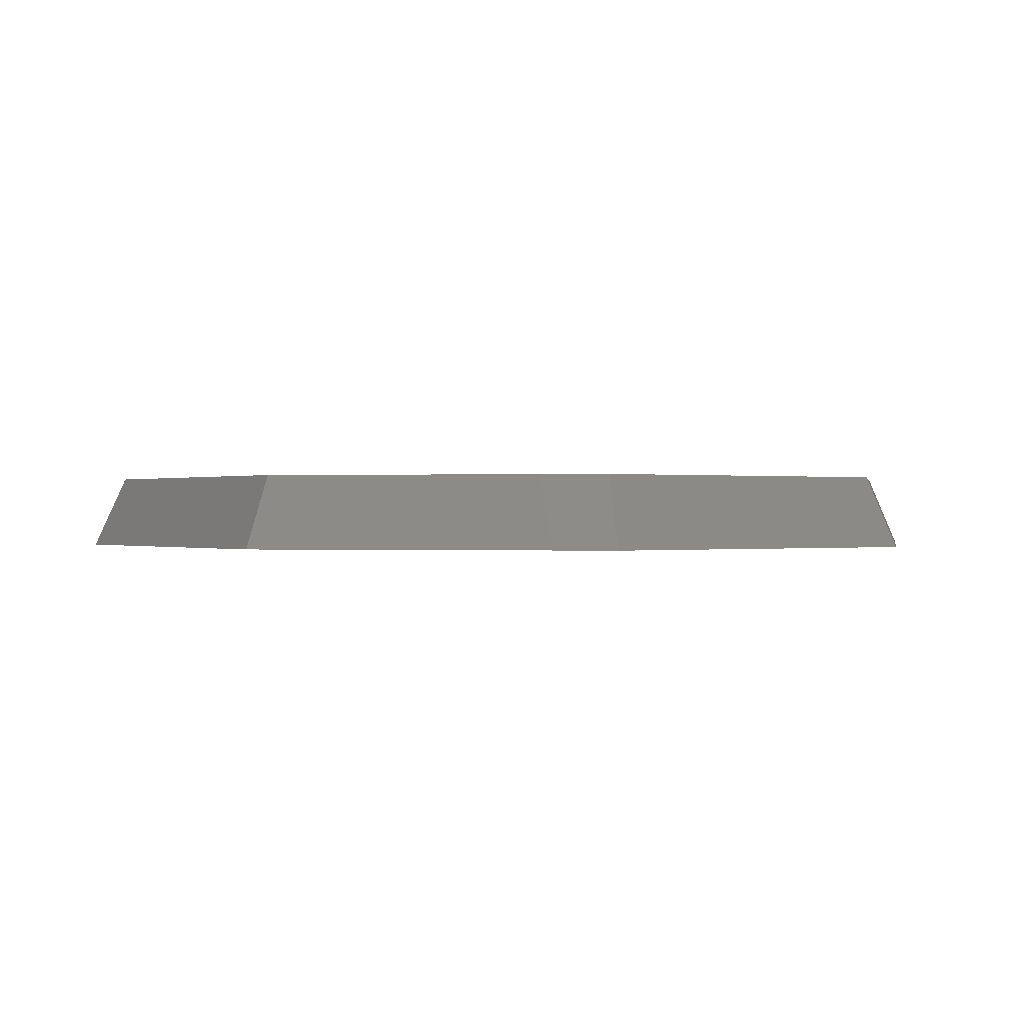
<metadata>
{"format":"stl","ext":"stl","renderer":"f3d","projection":"perspective","resolution":1024,"background":"white","views":[{"elev":-0.0,"azim":-169.6,"up":"+Y"}]}
</metadata>
<code>
# stl→obj: 424 verts, 848 faces
v -1022 -643.5 551.9
v -1021 -643.5 550.1
v -1022 -668.9 551.9
v -1021 -668.9 550.1
v -1020 -643.5 548.3
v -1020 -668.9 548.3
v -1019 -643.5 546.5
v -1019 -668.9 546.5
v -1018 -643.5 544.7
v -1018 -668.9 544.7
v -1017 -643.5 542.8
v -1017 -668.9 542.8
v -1016 -643.5 540.9
v -1016 -668.9 540.9
v -1015 -643.5 539
v -1015 -668.9 539
v -1014 -643.5 537
v -1014 -668.9 537
v -1013 -643.5 535.1
v -1013 -668.9 535.1
v -1012 -643.5 533.1
v -1012 -668.9 533.1
v -1012 -643.5 531.1
v -1012 -668.9 531.1
v -1011 -643.5 529.1
v -1011 -668.9 529.1
v -1011 -643.5 527.1
v -1011 -668.9 527.1
v -1010 -643.5 525
v -1010 -668.9 525
v -1009 -643.5 523
v -1009 -668.9 523
v -1009 -643.5 520.9
v -1009 -668.9 520.9
v -1009 -643.5 518.8
v -1009 -668.9 518.8
v -1008 -643.5 516.7
v -1008 -668.9 516.7
v -1008 -643.5 514.7
v -1008 -668.9 514.7
v -1008 -643.5 512.6
v -1008 -668.9 512.6
v -1007 -643.5 510.4
v -1007 -668.9 510.4
v -1007 -643.5 508.3
v -1007 -668.9 508.3
v -1007 -643.5 506.2
v -1007 -668.9 506.2
v -1007 -668.9 504.1
v -1007 -643.5 504.1
v -1007 -668.9 502
v -1007 -643.5 502
v -1007 -668.9 499.9
v -1007 -643.5 499.9
v -1007 -643.5 497.8
v -1007 -668.9 497.8
v -1007 -643.5 495.6
v -1007 -668.9 495.6
v -1008 -643.5 493.5
v -1008 -668.9 493.5
v -1008 -643.5 491.4
v -1008 -668.9 491.4
v -1008 -643.5 489.3
v -1008 -668.9 489.3
v -1009 -643.5 487.3
v -1009 -668.9 487.3
v -1009 -643.5 485.2
v -1009 -668.9 485.2
v -1009 -643.5 483.1
v -1009 -668.9 483.1
v -1010 -643.5 481.1
v -1010 -668.9 481.1
v -1011 -643.5 479
v -1011 -668.9 479
v -1011 -643.5 477
v -1011 -668.9 477
v -1012 -643.5 475
v -1012 -668.9 475
v -1012 -643.5 473
v -1012 -668.9 473
v -1013 -643.5 471
v -1013 -668.9 471
v -1014 -643.5 469.1
v -1014 -668.9 469.1
v -1015 -643.5 467.1
v -1015 -668.9 467.1
v -1016 -643.5 465.2
v -1016 -668.9 465.2
v -1017 -643.5 463.3
v -1017 -668.9 463.3
v -1018 -643.5 461.4
v -1018 -668.9 461.4
v -1019 -643.5 459.6
v -1019 -668.9 459.6
v -1020 -643.5 457.8
v -1020 -668.9 457.8
v -1021 -643.5 456
v -1021 -668.9 456
v -1022 -643.5 454.2
v -1022 -668.9 454.2
v -1143 -643.5 575
v -1141 -643.5 576.2
v -1143 -668.9 575
v -1141 -668.9 576.2
v -1139 -643.5 577.3
v -1139 -668.9 577.3
v -1138 -643.5 578.4
v -1138 -668.9 578.4
v -1136 -643.5 579.5
v -1136 -668.9 579.5
v -1134 -643.5 580.4
v -1134 -668.9 580.4
v -1132 -643.5 581.4
v -1132 -668.9 581.4
v -1130 -643.5 582.3
v -1130 -668.9 582.3
v -1128 -643.5 583.1
v -1128 -668.9 583.1
v -1126 -643.5 583.9
v -1126 -668.9 583.9
v -1124 -643.5 584.7
v -1124 -668.9 584.7
v -1122 -643.5 585.4
v -1122 -668.9 585.4
v -1120 -643.5 586.1
v -1120 -668.9 586.1
v -1118 -643.5 586.7
v -1118 -668.9 586.7
v -1116 -643.5 587.2
v -1116 -668.9 587.2
v -1114 -643.5 587.7
v -1114 -668.9 587.7
v -1112 -643.5 588.2
v -1112 -668.9 588.2
v -1110 -643.5 588.6
v -1110 -668.9 588.6
v -1108 -643.5 589
v -1108 -668.9 589
v -1106 -643.5 589.3
v -1106 -668.9 589.3
v -1104 -643.5 589.5
v -1104 -668.9 589.5
v -1102 -643.5 589.7
v -1102 -668.9 589.7
v -1099 -643.5 589.9
v -1099 -668.9 589.9
v -1097 -643.5 590
v -1097 -668.9 590
v -1095 -643.5 590
v -1095 -668.9 590
v -1093 -643.5 590
v -1093 -668.9 590
v -1091 -643.5 590
v -1091 -668.9 590
v -1089 -643.5 589.9
v -1089 -668.9 589.9
v -1087 -643.5 589.7
v -1087 -668.9 589.7
v -1085 -643.5 589.5
v -1085 -668.9 589.5
v -1083 -643.5 589.3
v -1083 -668.9 589.3
v -1080 -643.5 589
v -1080 -668.9 589
v -1078 -643.5 588.6
v -1078 -668.9 588.6
v -1076 -643.5 588.2
v -1076 -668.9 588.2
v -1074 -643.5 587.7
v -1074 -668.9 587.7
v -1072 -643.5 587.2
v -1072 -668.9 587.2
v -1070 -643.5 586.7
v -1070 -668.9 586.7
v -1068 -643.5 586.1
v -1068 -668.9 586.1
v -1066 -643.5 585.4
v -1066 -668.9 585.4
v -1064 -643.5 584.7
v -1064 -668.9 584.7
v -1062 -643.5 583.9
v -1062 -668.9 583.9
v -1060 -643.5 583.1
v -1060 -668.9 583.1
v -1058 -643.5 582.3
v -1058 -668.9 582.3
v -1056 -643.5 581.4
v -1056 -668.9 581.4
v -1054 -643.5 580.4
v -1054 -668.9 580.4
v -1053 -643.5 579.5
v -1053 -668.9 579.5
v -1051 -643.5 578.4
v -1051 -668.9 578.4
v -1049 -643.5 577.3
v -1049 -668.9 577.3
v -1047 -643.5 576.2
v -1047 -668.9 576.2
v -1045 -643.5 575
v -1045 -668.9 575
v -1166 -643.5 454.2
v -1167 -643.5 456
v -1166 -668.9 454.2
v -1167 -668.9 456
v -1168 -643.5 457.8
v -1168 -668.9 457.8
v -1169 -643.5 459.6
v -1169 -668.9 459.6
v -1171 -643.5 461.4
v -1171 -668.9 461.4
v -1172 -643.5 463.3
v -1172 -668.9 463.3
v -1172 -643.5 465.2
v -1172 -668.9 465.2
v -1173 -643.5 467.1
v -1173 -668.9 467.1
v -1174 -643.5 469.1
v -1174 -668.9 469.1
v -1175 -643.5 471
v -1175 -668.9 471
v -1176 -643.5 473
v -1176 -668.9 473
v -1176 -643.5 475
v -1176 -668.9 475
v -1177 -643.5 477
v -1177 -668.9 477
v -1178 -643.5 479
v -1178 -668.9 479
v -1178 -643.5 481.1
v -1178 -668.9 481.1
v -1179 -643.5 483.1
v -1179 -668.9 483.1
v -1179 -643.5 485.2
v -1179 -668.9 485.2
v -1180 -643.5 487.3
v -1180 -668.9 487.3
v -1180 -643.5 489.3
v -1180 -668.9 489.3
v -1180 -643.5 491.4
v -1180 -668.9 491.4
v -1181 -643.5 493.5
v -1181 -668.9 493.5
v -1181 -643.5 495.6
v -1181 -668.9 495.6
v -1181 -643.5 497.8
v -1181 -668.9 497.8
v -1181 -643.5 499.9
v -1181 -668.9 499.9
v -1181 -668.9 502
v -1181 -643.5 502
v -1181 -668.9 504.1
v -1181 -643.5 504.1
v -1181 -668.9 506.2
v -1181 -643.5 506.2
v -1181 -643.5 508.3
v -1181 -668.9 508.3
v -1181 -643.5 510.4
v -1181 -668.9 510.4
v -1181 -643.5 512.6
v -1181 -668.9 512.6
v -1180 -643.5 514.7
v -1180 -668.9 514.7
v -1180 -643.5 516.7
v -1180 -668.9 516.7
v -1180 -643.5 518.8
v -1180 -668.9 518.8
v -1179 -643.5 520.9
v -1179 -668.9 520.9
v -1179 -643.5 523
v -1179 -668.9 523
v -1178 -643.5 525
v -1178 -668.9 525
v -1178 -643.5 527.1
v -1178 -668.9 527.1
v -1177 -643.5 529.1
v -1177 -668.9 529.1
v -1176 -643.5 531.1
v -1176 -668.9 531.1
v -1176 -643.5 533.1
v -1176 -668.9 533.1
v -1175 -643.5 535.1
v -1175 -668.9 535.1
v -1174 -643.5 537
v -1174 -668.9 537
v -1173 -643.5 539
v -1173 -668.9 539
v -1172 -643.5 540.9
v -1172 -668.9 540.9
v -1172 -643.5 542.8
v -1172 -668.9 542.8
v -1171 -643.5 544.7
v -1171 -668.9 544.7
v -1169 -643.5 546.5
v -1169 -668.9 546.5
v -1168 -643.5 548.3
v -1168 -668.9 548.3
v -1167 -643.5 550.1
v -1167 -668.9 550.1
v -1166 -643.5 551.9
v -1166 -668.9 551.9
v -1143 -668.9 431
v -1141 -668.9 429.9
v -1143 -643.5 431
v -1141 -643.5 429.9
v -1139 -668.9 428.8
v -1139 -643.5 428.8
v -1138 -668.9 427.7
v -1138 -643.5 427.7
v -1136 -668.9 426.6
v -1136 -643.5 426.6
v -1134 -668.9 425.7
v -1134 -643.5 425.7
v -1132 -668.9 424.7
v -1132 -643.5 424.7
v -1130 -668.9 423.8
v -1130 -643.5 423.8
v -1128 -668.9 423
v -1128 -643.5 423
v -1126 -668.9 422.2
v -1126 -643.5 422.2
v -1124 -668.9 421.4
v -1124 -643.5 421.4
v -1122 -668.9 420.7
v -1122 -643.5 420.7
v -1120 -668.9 420
v -1120 -643.5 420
v -1118 -668.9 419.4
v -1118 -643.5 419.4
v -1116 -668.9 418.9
v -1116 -643.5 418.9
v -1114 -668.9 418.4
v -1114 -643.5 418.4
v -1112 -668.9 417.9
v -1112 -643.5 417.9
v -1110 -668.9 417.5
v -1110 -643.5 417.5
v -1108 -668.9 417.1
v -1108 -643.5 417.1
v -1106 -668.9 416.8
v -1106 -643.5 416.8
v -1104 -668.9 416.6
v -1104 -643.5 416.6
v -1102 -668.9 416.4
v -1102 -643.5 416.4
v -1099 -668.9 416.2
v -1099 -643.5 416.2
v -1097 -668.9 416.1
v -1097 -643.5 416.1
v -1095 -668.9 416.1
v -1095 -643.5 416.1
v -1093 -668.9 416.1
v -1093 -643.5 416.1
v -1091 -668.9 416.1
v -1091 -643.5 416.1
v -1089 -668.9 416.2
v -1089 -643.5 416.2
v -1087 -668.9 416.4
v -1087 -643.5 416.4
v -1085 -668.9 416.6
v -1085 -643.5 416.6
v -1083 -668.9 416.8
v -1083 -643.5 416.8
v -1080 -668.9 417.1
v -1080 -643.5 417.1
v -1078 -668.9 417.5
v -1078 -643.5 417.5
v -1076 -668.9 417.9
v -1076 -643.5 417.9
v -1074 -668.9 418.4
v -1074 -643.5 418.4
v -1072 -668.9 418.9
v -1072 -643.5 418.9
v -1070 -668.9 419.4
v -1070 -643.5 419.4
v -1068 -668.9 420
v -1068 -643.5 420
v -1066 -668.9 420.7
v -1066 -643.5 420.7
v -1064 -668.9 421.4
v -1064 -643.5 421.4
v -1062 -668.9 422.2
v -1062 -643.5 422.2
v -1060 -668.9 423
v -1060 -643.5 423
v -1058 -668.9 423.8
v -1058 -643.5 423.8
v -1056 -668.9 424.7
v -1056 -643.5 424.7
v -1054 -668.9 425.7
v -1054 -643.5 425.7
v -1053 -668.9 426.6
v -1053 -643.5 426.6
v -1051 -668.9 427.7
v -1051 -643.5 427.7
v -1049 -668.9 428.8
v -1049 -643.5 428.8
v -1047 -668.9 429.9
v -1047 -643.5 429.9
v -1045 -668.9 431
v -1045 -643.5 431
v -1022 -643.5 431
v -1022 -668.9 431
v -1166 -668.9 575
v -1166 -643.5 575
v -1166 -643.5 431
v -1166 -668.9 431
v -1022 -668.9 575
v -1022 -643.5 575
v -1035 -643.5 360.3
v -951.3 -643.5 443.9
v -1153 -643.5 360.3
v -1237 -643.5 443.9
v -1237 -643.5 562.2
v -1153 -643.5 645.8
v -1035 -643.5 645.8
v -951.3 -643.5 562.2
v -1031 -668.9 349.7
v -1158 -668.9 349.7
v -1247 -668.9 439.5
v -1247 -668.9 566.5
v -1158 -668.9 656.3
v -1031 -668.9 656.3
v -940.8 -668.9 566.5
v -940.8 -668.9 439.5
f 1 2 3
f 3 2 4
f 4 2 5
f 6 5 7
f 8 7 9
f 10 9 11
f 12 11 13
f 14 13 15
f 16 15 17
f 18 17 19
f 20 19 21
f 22 21 23
f 24 23 25
f 26 25 27
f 28 27 29
f 30 29 31
f 32 31 33
f 34 33 35
f 36 35 37
f 38 37 39
f 40 39 41
f 42 41 43
f 44 43 45
f 46 45 47
f 48 47 49
f 48 46 47
f 4 5 6
f 6 7 8
f 8 9 10
f 10 11 12
f 12 13 14
f 14 15 16
f 16 17 18
f 18 19 20
f 20 21 22
f 22 23 24
f 24 25 26
f 26 27 28
f 28 29 30
f 30 31 32
f 32 33 34
f 34 35 36
f 36 37 38
f 38 39 40
f 40 41 42
f 42 43 44
f 44 45 46
f 47 50 49
f 49 50 51
f 51 50 52
f 53 52 54
f 55 53 54
f 55 56 53
f 55 57 56
f 56 57 58
f 58 57 59
f 60 59 61
f 62 61 63
f 64 63 65
f 66 65 67
f 68 67 69
f 70 69 71
f 72 71 73
f 74 73 75
f 76 75 77
f 78 77 79
f 80 79 81
f 82 81 83
f 84 83 85
f 86 85 87
f 88 87 89
f 90 89 91
f 92 91 93
f 94 93 95
f 96 95 97
f 98 97 99
f 100 98 99
f 51 52 53
f 58 59 60
f 60 61 62
f 62 63 64
f 64 65 66
f 66 67 68
f 68 69 70
f 70 71 72
f 72 73 74
f 74 75 76
f 76 77 78
f 78 79 80
f 80 81 82
f 82 83 84
f 84 85 86
f 86 87 88
f 88 89 90
f 90 91 92
f 92 93 94
f 94 95 96
f 96 97 98
f 101 102 103
f 103 102 104
f 104 102 105
f 106 105 107
f 108 107 109
f 110 109 111
f 112 111 113
f 114 113 115
f 116 115 117
f 118 117 119
f 120 119 121
f 122 121 123
f 124 123 125
f 126 125 127
f 128 127 129
f 130 129 131
f 132 131 133
f 134 133 135
f 136 135 137
f 138 137 139
f 140 139 141
f 142 141 143
f 144 143 145
f 146 145 147
f 148 147 149
f 150 149 151
f 152 151 153
f 154 153 155
f 156 155 157
f 158 157 159
f 160 159 161
f 162 161 163
f 164 163 165
f 166 165 167
f 168 167 169
f 170 169 171
f 172 171 173
f 174 173 175
f 176 175 177
f 178 177 179
f 180 179 181
f 182 181 183
f 184 183 185
f 186 185 187
f 188 187 189
f 190 189 191
f 192 191 193
f 194 193 195
f 196 195 197
f 198 197 199
f 200 198 199
f 104 105 106
f 106 107 108
f 108 109 110
f 110 111 112
f 112 113 114
f 114 115 116
f 116 117 118
f 118 119 120
f 120 121 122
f 122 123 124
f 124 125 126
f 126 127 128
f 128 129 130
f 130 131 132
f 132 133 134
f 134 135 136
f 136 137 138
f 138 139 140
f 140 141 142
f 142 143 144
f 144 145 146
f 146 147 148
f 148 149 150
f 150 151 152
f 152 153 154
f 154 155 156
f 156 157 158
f 158 159 160
f 160 161 162
f 162 163 164
f 164 165 166
f 166 167 168
f 168 169 170
f 170 171 172
f 172 173 174
f 174 175 176
f 176 177 178
f 178 179 180
f 180 181 182
f 182 183 184
f 184 185 186
f 186 187 188
f 188 189 190
f 190 191 192
f 192 193 194
f 194 195 196
f 196 197 198
f 201 202 203
f 203 202 204
f 204 202 205
f 206 205 207
f 208 207 209
f 210 209 211
f 212 211 213
f 214 213 215
f 216 215 217
f 218 217 219
f 220 219 221
f 222 221 223
f 224 223 225
f 226 225 227
f 228 227 229
f 230 229 231
f 232 231 233
f 234 233 235
f 236 235 237
f 238 237 239
f 240 239 241
f 242 241 243
f 244 243 245
f 246 245 247
f 248 247 249
f 248 246 247
f 204 205 206
f 206 207 208
f 208 209 210
f 210 211 212
f 212 213 214
f 214 215 216
f 216 217 218
f 218 219 220
f 220 221 222
f 222 223 224
f 224 225 226
f 226 227 228
f 228 229 230
f 230 231 232
f 232 233 234
f 234 235 236
f 236 237 238
f 238 239 240
f 240 241 242
f 242 243 244
f 244 245 246
f 247 250 249
f 249 250 251
f 251 250 252
f 253 252 254
f 255 253 254
f 255 256 253
f 255 257 256
f 256 257 258
f 258 257 259
f 260 259 261
f 262 261 263
f 264 263 265
f 266 265 267
f 268 267 269
f 270 269 271
f 272 271 273
f 274 273 275
f 276 275 277
f 278 277 279
f 280 279 281
f 282 281 283
f 284 283 285
f 286 285 287
f 288 287 289
f 290 289 291
f 292 291 293
f 294 293 295
f 296 295 297
f 298 297 299
f 300 298 299
f 251 252 253
f 258 259 260
f 260 261 262
f 262 263 264
f 264 265 266
f 266 267 268
f 268 269 270
f 270 271 272
f 272 273 274
f 274 275 276
f 276 277 278
f 278 279 280
f 280 281 282
f 282 283 284
f 284 285 286
f 286 287 288
f 288 289 290
f 290 291 292
f 292 293 294
f 294 295 296
f 296 297 298
f 301 302 303
f 303 302 304
f 304 302 305
f 306 305 307
f 308 307 309
f 310 309 311
f 312 311 313
f 314 313 315
f 316 315 317
f 318 317 319
f 320 319 321
f 322 321 323
f 324 323 325
f 326 325 327
f 328 327 329
f 330 329 331
f 332 331 333
f 334 333 335
f 336 335 337
f 338 337 339
f 340 339 341
f 342 341 343
f 344 343 345
f 346 345 347
f 348 347 349
f 350 349 351
f 352 351 353
f 354 353 355
f 356 355 357
f 358 357 359
f 360 359 361
f 362 361 363
f 364 363 365
f 366 365 367
f 368 367 369
f 370 369 371
f 372 371 373
f 374 373 375
f 376 375 377
f 378 377 379
f 380 379 381
f 382 381 383
f 384 383 385
f 386 385 387
f 388 387 389
f 390 389 391
f 392 391 393
f 394 393 395
f 396 395 397
f 398 397 399
f 400 398 399
f 304 305 306
f 306 307 308
f 308 309 310
f 310 311 312
f 312 313 314
f 314 315 316
f 316 317 318
f 318 319 320
f 320 321 322
f 322 323 324
f 324 325 326
f 326 327 328
f 328 329 330
f 330 331 332
f 332 333 334
f 334 335 336
f 336 337 338
f 338 339 340
f 340 341 342
f 342 343 344
f 344 345 346
f 346 347 348
f 348 349 350
f 350 351 352
f 352 353 354
f 354 355 356
f 356 357 358
f 358 359 360
f 360 361 362
f 362 363 364
f 364 365 366
f 366 367 368
f 368 369 370
f 370 371 372
f 372 373 374
f 374 375 376
f 376 377 378
f 378 379 380
f 380 381 382
f 382 383 384
f 384 385 386
f 386 387 388
f 388 389 390
f 390 391 392
f 392 393 394
f 394 395 396
f 396 397 398
f 400 399 401
f 401 399 402
f 300 299 403
f 403 299 404
f 201 203 405
f 405 203 406
f 200 199 407
f 407 199 408
f 101 103 404
f 404 103 403
f 409 401 410
f 409 394 401
f 409 392 394
f 409 390 392
f 409 388 390
f 409 386 388
f 409 384 386
f 409 382 384
f 409 380 382
f 409 378 380
f 409 376 378
f 409 374 376
f 409 372 374
f 409 370 372
f 409 368 370
f 409 366 368
f 409 364 366
f 409 362 364
f 409 360 362
f 409 358 360
f 409 356 358
f 409 354 356
f 409 352 354
f 409 411 352
f 352 411 350
f 350 411 348
f 348 411 346
f 346 411 344
f 344 411 342
f 342 411 340
f 340 411 338
f 338 411 336
f 336 411 334
f 334 411 332
f 332 411 330
f 330 411 328
f 328 411 326
f 326 411 324
f 324 411 322
f 322 411 320
f 320 411 318
f 318 411 316
f 316 411 314
f 314 411 312
f 312 411 310
f 310 411 308
f 308 411 405
f 306 405 304
f 306 308 405
f 411 412 405
f 405 412 207
f 205 405 207
f 205 202 405
f 405 202 201
f 413 250 412
f 413 252 250
f 413 254 252
f 413 255 254
f 413 257 255
f 413 259 257
f 413 261 259
f 413 263 261
f 413 265 263
f 413 267 265
f 413 269 267
f 413 271 269
f 413 273 271
f 413 275 273
f 413 277 275
f 413 279 277
f 413 281 279
f 413 283 281
f 413 285 283
f 413 287 285
f 413 289 287
f 413 291 289
f 413 293 291
f 413 404 293
f 413 414 404
f 404 414 107
f 105 404 107
f 105 102 404
f 404 102 101
f 415 151 414
f 415 153 151
f 415 155 153
f 415 157 155
f 415 159 157
f 415 161 159
f 415 163 161
f 415 165 163
f 415 167 165
f 415 169 167
f 415 171 169
f 415 173 171
f 415 175 173
f 415 177 175
f 415 179 177
f 415 181 179
f 415 183 181
f 415 185 183
f 415 187 185
f 415 189 187
f 415 191 189
f 415 193 191
f 415 408 193
f 415 416 408
f 408 416 7
f 5 408 7
f 5 2 408
f 408 2 1
f 410 50 416
f 410 52 50
f 410 54 52
f 410 55 54
f 410 57 55
f 410 59 57
f 410 61 59
f 410 63 61
f 410 65 63
f 410 67 65
f 410 69 67
f 410 71 69
f 410 73 71
f 410 75 73
f 410 77 75
f 410 79 77
f 410 81 79
f 410 83 81
f 410 85 83
f 410 87 85
f 410 89 87
f 410 91 89
f 410 93 91
f 410 401 93
f 93 401 95
f 95 401 97
f 97 401 99
f 303 304 405
f 394 396 401
f 401 396 398
f 400 401 398
f 50 47 416
f 416 47 45
f 43 416 45
f 43 41 416
f 416 41 39
f 37 416 39
f 37 35 416
f 416 35 33
f 31 416 33
f 31 29 416
f 416 29 27
f 25 416 27
f 25 23 416
f 416 23 21
f 19 416 21
f 19 17 416
f 416 17 15
f 13 416 15
f 13 11 416
f 416 11 9
f 7 416 9
f 199 197 408
f 408 197 195
f 193 408 195
f 151 149 414
f 414 149 147
f 145 414 147
f 145 143 414
f 414 143 141
f 139 414 141
f 139 137 414
f 414 137 135
f 133 414 135
f 133 131 414
f 414 131 129
f 127 414 129
f 127 125 414
f 414 125 123
f 121 414 123
f 121 119 414
f 414 119 117
f 115 414 117
f 115 113 414
f 414 113 111
f 109 414 111
f 109 107 414
f 299 297 404
f 404 297 295
f 293 404 295
f 250 247 412
f 412 247 245
f 243 412 245
f 243 241 412
f 412 241 239
f 237 412 239
f 237 235 412
f 412 235 233
f 231 412 233
f 231 229 412
f 412 229 227
f 225 412 227
f 225 223 412
f 412 223 221
f 219 412 221
f 219 217 412
f 412 217 215
f 213 412 215
f 213 211 412
f 412 211 209
f 207 412 209
f 100 99 402
f 402 99 401
f 1 3 408
f 408 3 407
f 301 303 406
f 406 303 405
f 417 418 409
f 409 418 411
f 418 419 411
f 411 419 412
f 419 420 412
f 412 420 413
f 421 414 420
f 420 414 413
f 422 415 421
f 421 415 414
f 422 423 415
f 415 423 416
f 424 410 423
f 423 410 416
f 417 409 424
f 424 409 410
f 417 351 418
f 417 353 351
f 417 355 353
f 417 357 355
f 417 359 357
f 417 361 359
f 417 363 361
f 417 365 363
f 417 367 365
f 417 369 367
f 417 371 369
f 417 373 371
f 417 375 373
f 417 377 375
f 417 379 377
f 417 381 379
f 417 383 381
f 417 385 383
f 417 387 385
f 417 389 387
f 417 391 389
f 417 402 391
f 417 424 402
f 402 424 92
f 94 402 92
f 94 96 402
f 402 96 98
f 100 402 98
f 423 51 424
f 423 49 51
f 423 48 49
f 423 46 48
f 423 44 46
f 423 42 44
f 423 40 42
f 423 38 40
f 423 36 38
f 423 34 36
f 423 32 34
f 423 30 32
f 423 28 30
f 423 26 28
f 423 24 26
f 423 22 24
f 423 20 22
f 423 18 20
f 423 16 18
f 423 14 16
f 423 12 14
f 423 10 12
f 423 407 10
f 423 422 407
f 407 422 192
f 194 407 192
f 194 196 407
f 407 196 198
f 200 407 198
f 421 152 422
f 421 150 152
f 421 148 150
f 421 146 148
f 421 144 146
f 421 142 144
f 421 140 142
f 421 138 140
f 421 136 138
f 421 134 136
f 421 132 134
f 421 130 132
f 421 128 130
f 421 126 128
f 421 124 126
f 421 122 124
f 421 120 122
f 421 118 120
f 421 116 118
f 421 114 116
f 421 112 114
f 421 110 112
f 421 403 110
f 421 420 403
f 403 420 292
f 294 403 292
f 294 296 403
f 403 296 298
f 300 403 298
f 419 251 420
f 419 249 251
f 419 248 249
f 419 246 248
f 419 244 246
f 419 242 244
f 419 240 242
f 419 238 240
f 419 236 238
f 419 234 236
f 419 232 234
f 419 230 232
f 419 228 230
f 419 226 228
f 419 224 226
f 419 222 224
f 419 220 222
f 419 218 220
f 419 216 218
f 419 214 216
f 419 212 214
f 419 210 212
f 419 406 210
f 419 418 406
f 406 418 309
f 307 406 309
f 307 305 406
f 406 305 302
f 301 406 302
f 399 397 402
f 402 397 395
f 393 402 395
f 393 391 402
f 351 349 418
f 418 349 347
f 345 418 347
f 345 343 418
f 418 343 341
f 339 418 341
f 339 337 418
f 418 337 335
f 333 418 335
f 333 331 418
f 418 331 329
f 327 418 329
f 327 325 418
f 418 325 323
f 321 418 323
f 321 319 418
f 418 319 317
f 315 418 317
f 315 313 418
f 418 313 311
f 309 418 311
f 203 204 406
f 406 204 206
f 208 406 206
f 208 210 406
f 251 253 420
f 420 253 256
f 258 420 256
f 258 260 420
f 420 260 262
f 264 420 262
f 264 266 420
f 420 266 268
f 270 420 268
f 270 272 420
f 420 272 274
f 276 420 274
f 276 278 420
f 420 278 280
f 282 420 280
f 282 284 420
f 420 284 286
f 288 420 286
f 288 290 420
f 420 290 292
f 103 104 403
f 403 104 106
f 108 403 106
f 108 110 403
f 152 154 422
f 422 154 156
f 158 422 156
f 158 160 422
f 422 160 162
f 164 422 162
f 164 166 422
f 422 166 168
f 170 422 168
f 170 172 422
f 422 172 174
f 176 422 174
f 176 178 422
f 422 178 180
f 182 422 180
f 182 184 422
f 422 184 186
f 188 422 186
f 188 190 422
f 422 190 192
f 3 4 407
f 407 4 6
f 8 407 6
f 8 10 407
f 51 53 424
f 424 53 56
f 58 424 56
f 58 60 424
f 424 60 62
f 64 424 62
f 64 66 424
f 424 66 68
f 70 424 68
f 70 72 424
f 424 72 74
f 76 424 74
f 76 78 424
f 424 78 80
f 82 424 80
f 82 84 424
f 424 84 86
f 88 424 86
f 88 90 424
f 424 90 92

</code>
